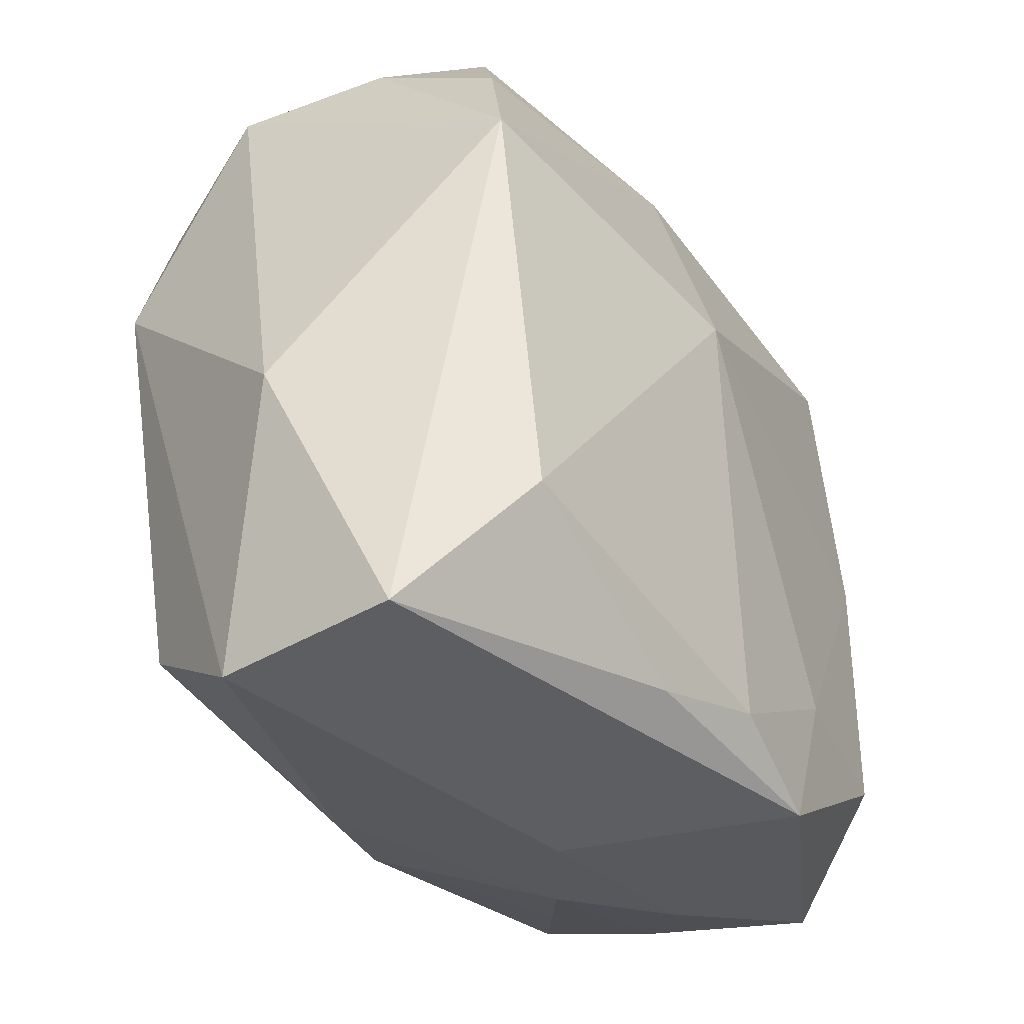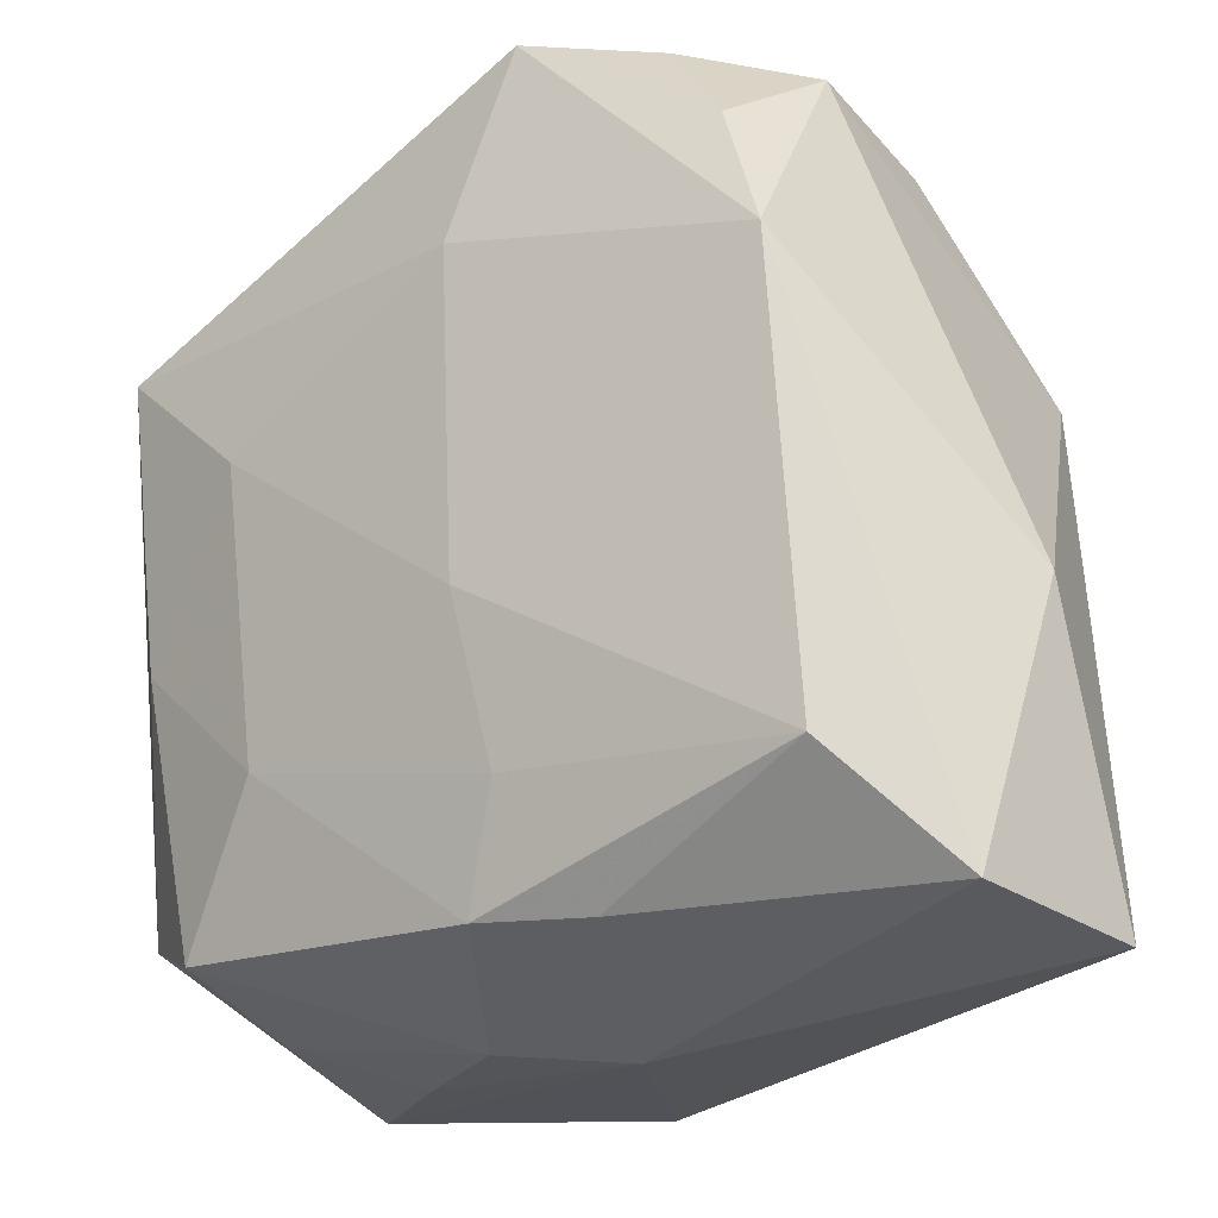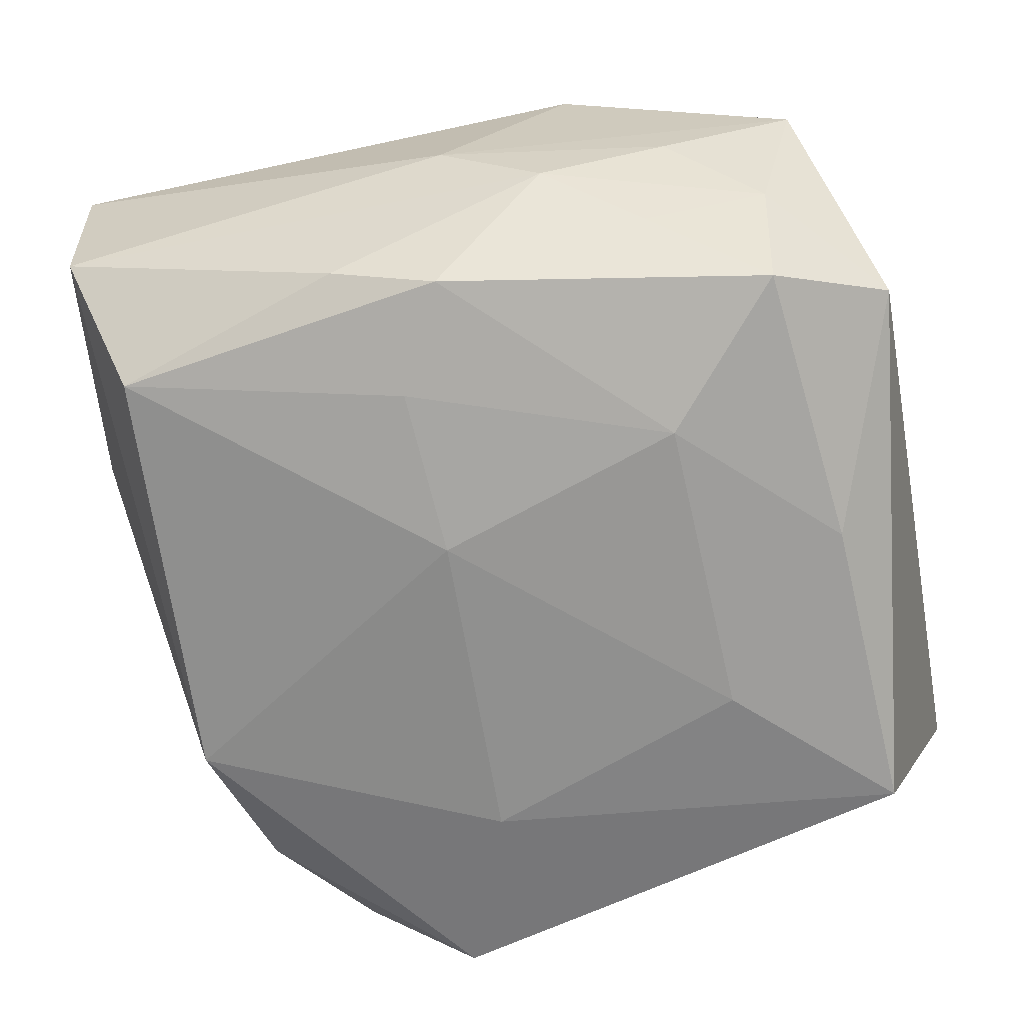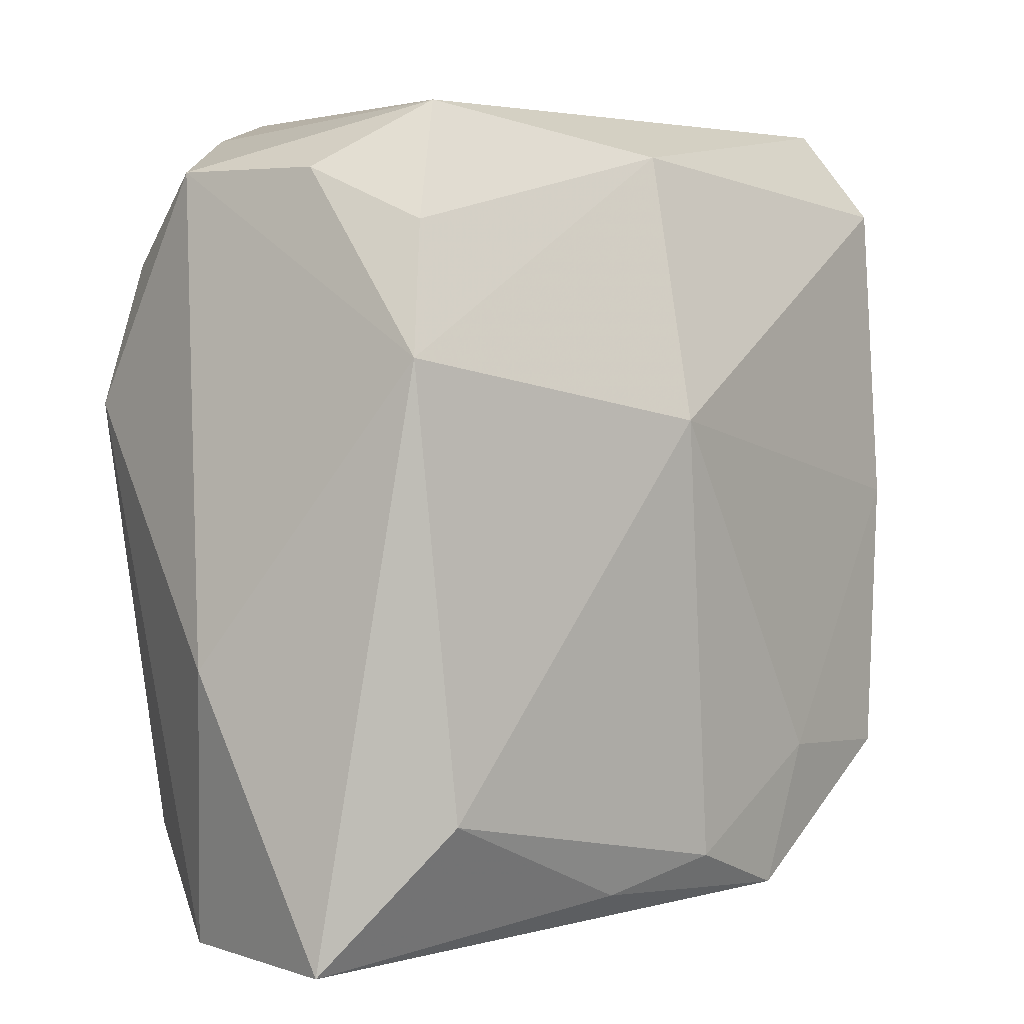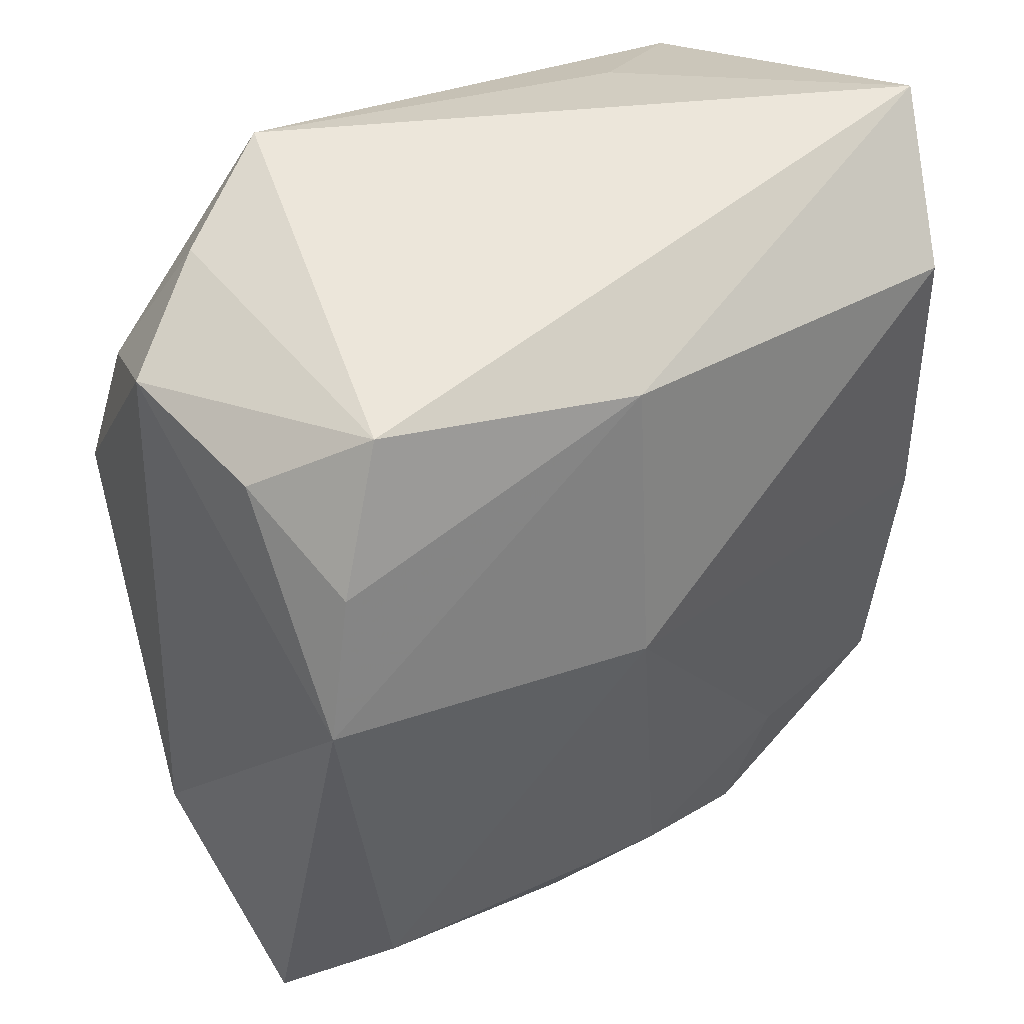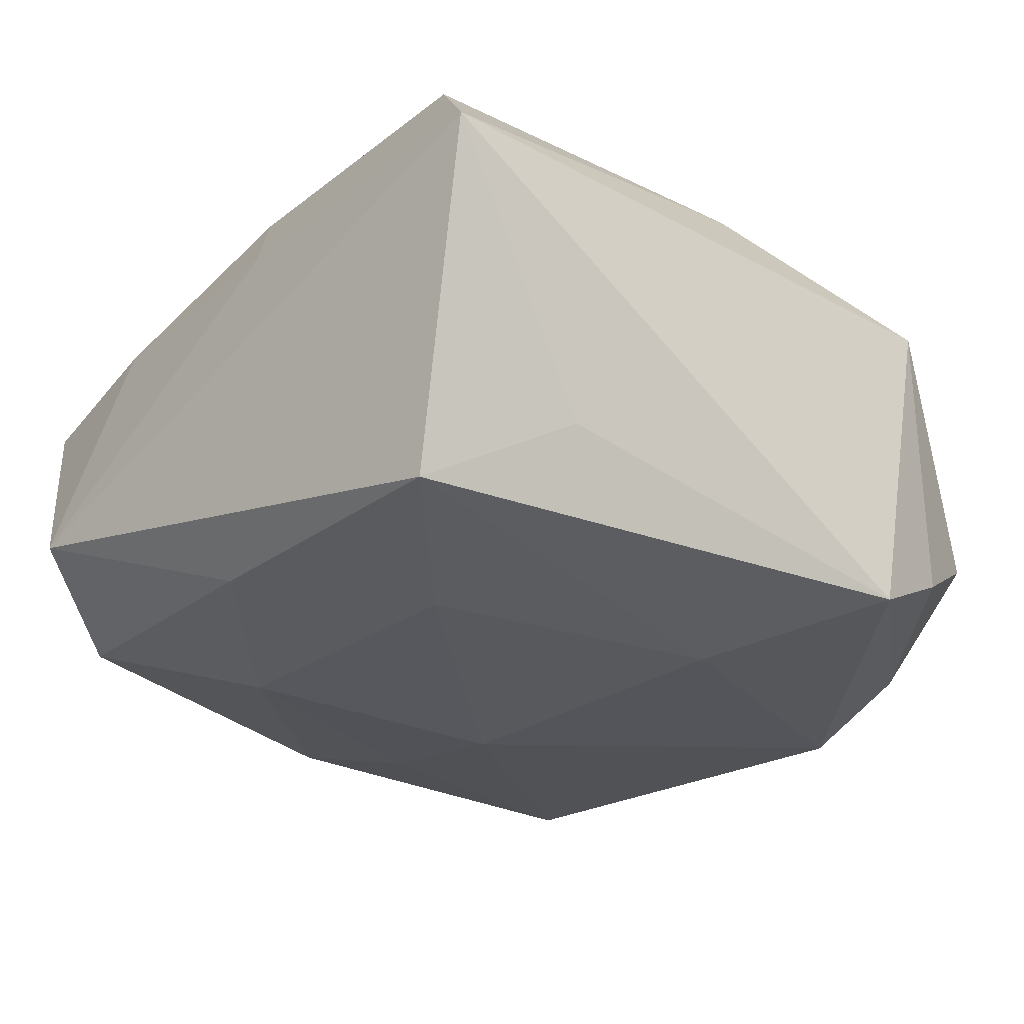
<metadata>
{"format":"obj","ext":"obj","renderer":"f3d","projection":"perspective","resolution":1024,"background":"white","views":[{"elev":-35.8,"azim":-54.2,"up":"+Y"},{"elev":-30.5,"azim":-137.1,"up":"+Y"},{"elev":-61.1,"azim":11.7,"up":"+Z"},{"elev":4.4,"azim":-43.5,"up":"+Y"},{"elev":54.0,"azim":-32.4,"up":"+Y"},{"elev":-34.9,"azim":137.7,"up":"+Z"}]}
</metadata>
<code>
v -0.006467 -0.02207 0.01462
v -0.008532 0.02481 -0.01578
v -0.02147 0.009883 0.01419
v 0.0192 -0.01921 -0.01136
v -0.01543 0.02316 -0.01107
v 0.02619 0.02488 0.00174
v 0.02619 -0.0152 -0.007847
v -0.01405 0.02466 0.007424
v -0.004216 0.01327 -0.01659
v 0.0198 -0.02123 -0.003355
v 0.00617 -0.02479 -0.001622
v 0.02135 0.01626 -0.01659
v -0.0196 -0.01598 0.01557
v -0.01846 0.01756 0.01127
v -0.02152 -0.01916 -0.009447
v 0.01221 -0.02224 -0.006139
v 0.01216 0.006899 -0.01659
v -0.02529 -0.02448 0.01012
v 0.02071 -0.002309 -0.0142
v 0.02001 -0.01603 0.01286
v 0.01407 -0.02368 0.001913
v 0.02238 -0.0222 0.006415
v -0.0008794 -0.02247 -0.01025
v 0.01398 0.02118 -0.01192
v 0.00783 -0.02348 0.01459
v -0.02293 0.006798 -0.01325
v -0.02019 0.02071 0.003729
v 0.0219 0.0005929 0.01195
v -0.007376 -0.02338 -0.007993
v 0.0005933 -0.02052 0.0158
v 0.01049 -0.01499 0.01486
v -0.02031 0.01531 -0.01281
v 0.0009876 0.02187 0.01073
v -0.004148 -0.01618 -0.01208
v 0.02365 -0.01178 0.007138
v -0.02754 -0.007851 0.002535
v -0.001831 0.006028 0.01653
v 0.01168 -0.01138 -0.01416
v 0.02248 0.0189 0.01013
v -0.02183 0.02074 -0.005997
v 0.02498 0.004015 0.005057
v -0.02479 -0.02463 -0.001371
v -0.0001997 -0.02565 0.002947
v -0.003543 -0.006472 -0.01472
f 12 6 7
f 8 6 2
f 2 6 24
f 24 12 2
f 6 12 24
f 37 13 30
f 3 13 37
f 22 20 25
f 7 35 22
f 22 35 20
f 40 26 36
f 36 3 40
f 33 39 6
f 6 8 33
f 37 39 33
f 33 8 14
f 33 3 37
f 14 3 33
f 19 12 7
f 7 4 19
f 25 20 31
f 31 30 25
f 37 30 31
f 18 3 36
f 13 3 18
f 7 6 41
f 41 35 7
f 6 39 41
f 20 35 28
f 28 39 37
f 28 41 39
f 35 41 28
f 37 31 28
f 28 31 20
f 16 4 10
f 10 4 7
f 7 22 10
f 14 8 27
f 8 40 27
f 27 3 14
f 27 40 3
f 2 26 32
f 26 40 32
f 38 19 4
f 25 30 1
f 1 18 25
f 1 30 13
f 13 18 1
f 21 10 22
f 2 32 5
f 5 32 40
f 5 8 2
f 5 40 8
f 16 10 11
f 10 21 11
f 42 18 36
f 36 26 42
f 12 19 17
f 19 38 17
f 25 18 43
f 18 42 43
f 43 42 11
f 43 11 21
f 43 22 25
f 43 21 22
f 23 38 4
f 34 38 23
f 23 4 16
f 16 11 23
f 2 12 9
f 12 17 9
f 9 26 2
f 34 23 15
f 15 42 26
f 42 15 29
f 29 15 23
f 11 42 29
f 29 23 11
f 34 15 44
f 44 38 34
f 26 9 44
f 44 15 26
f 44 17 38
f 44 9 17

</code>
